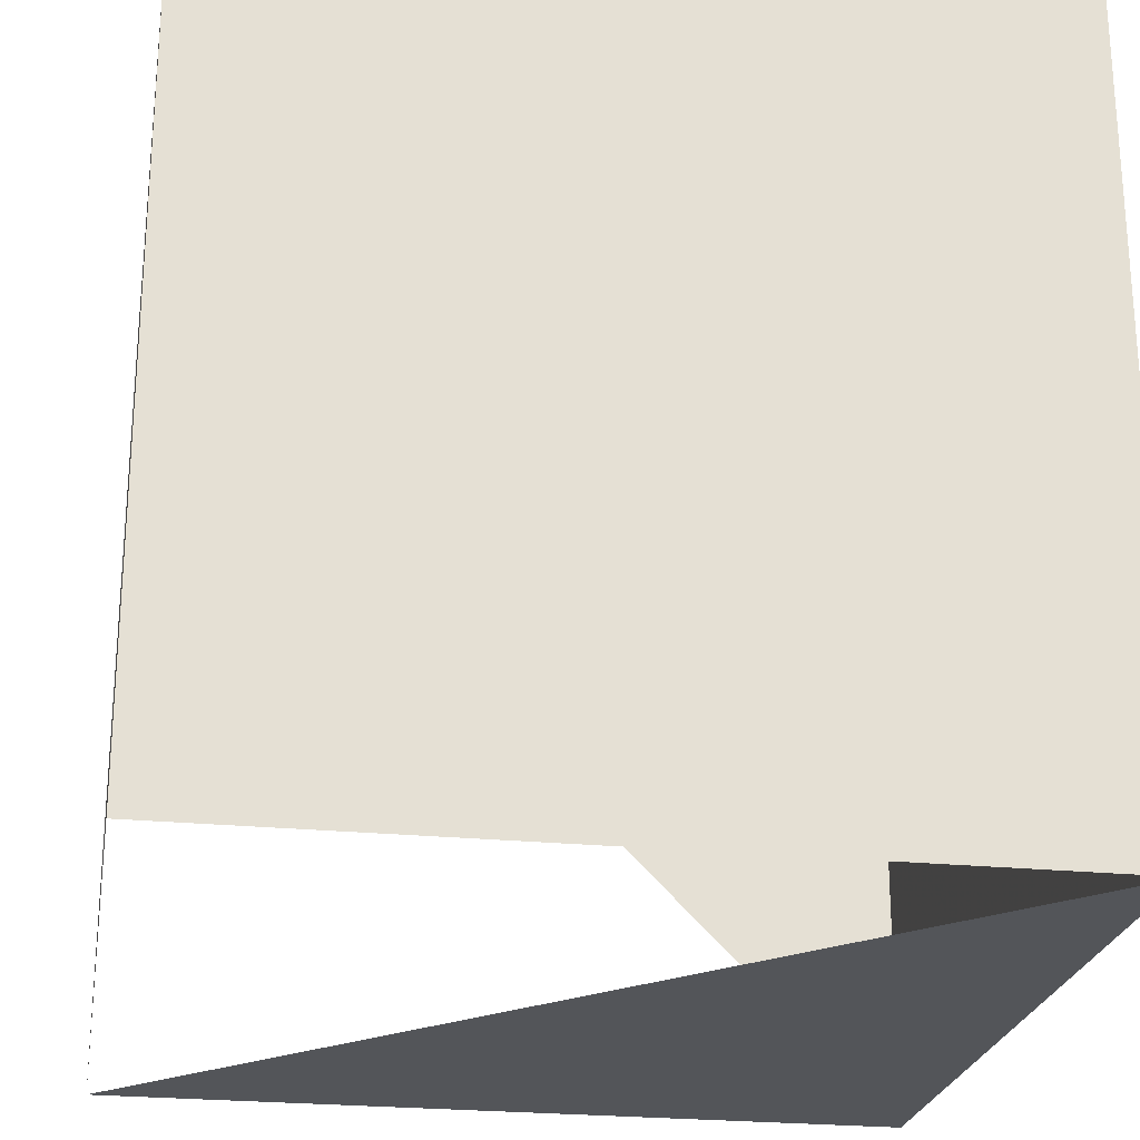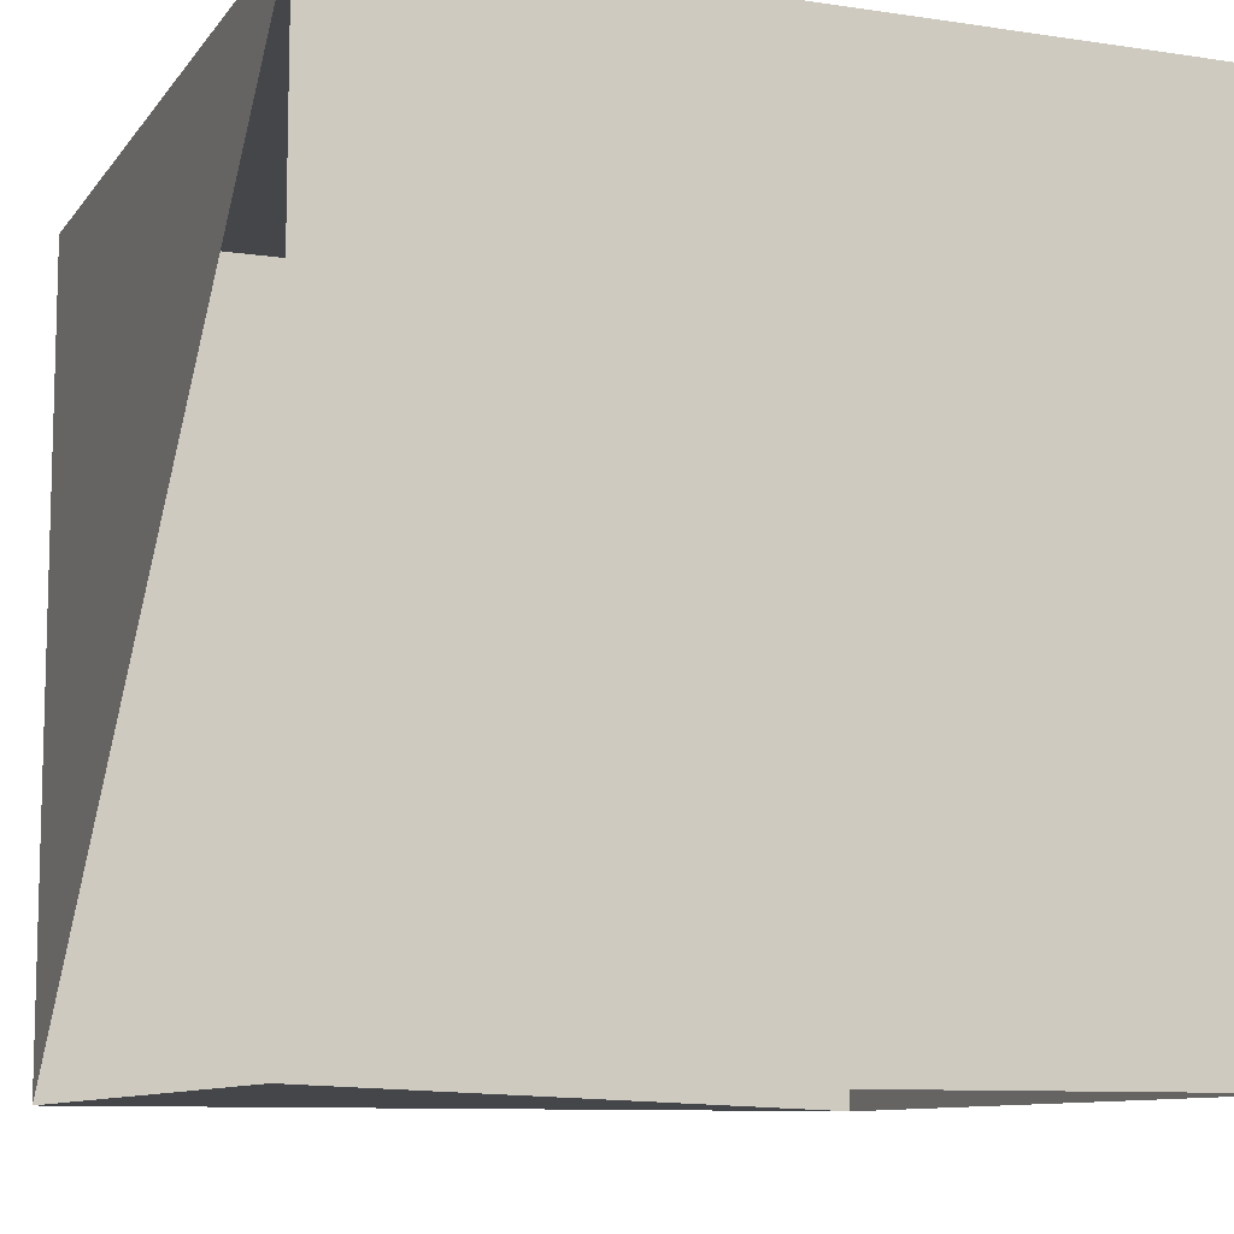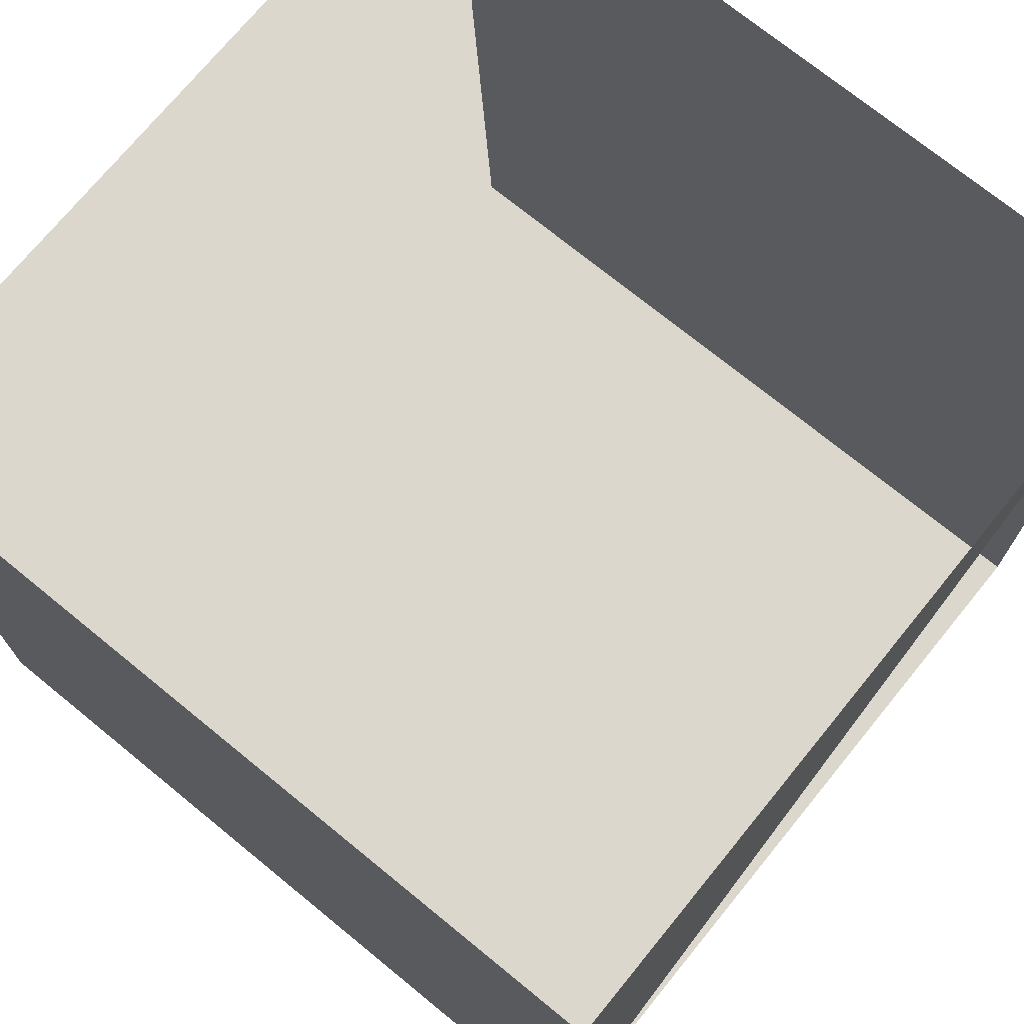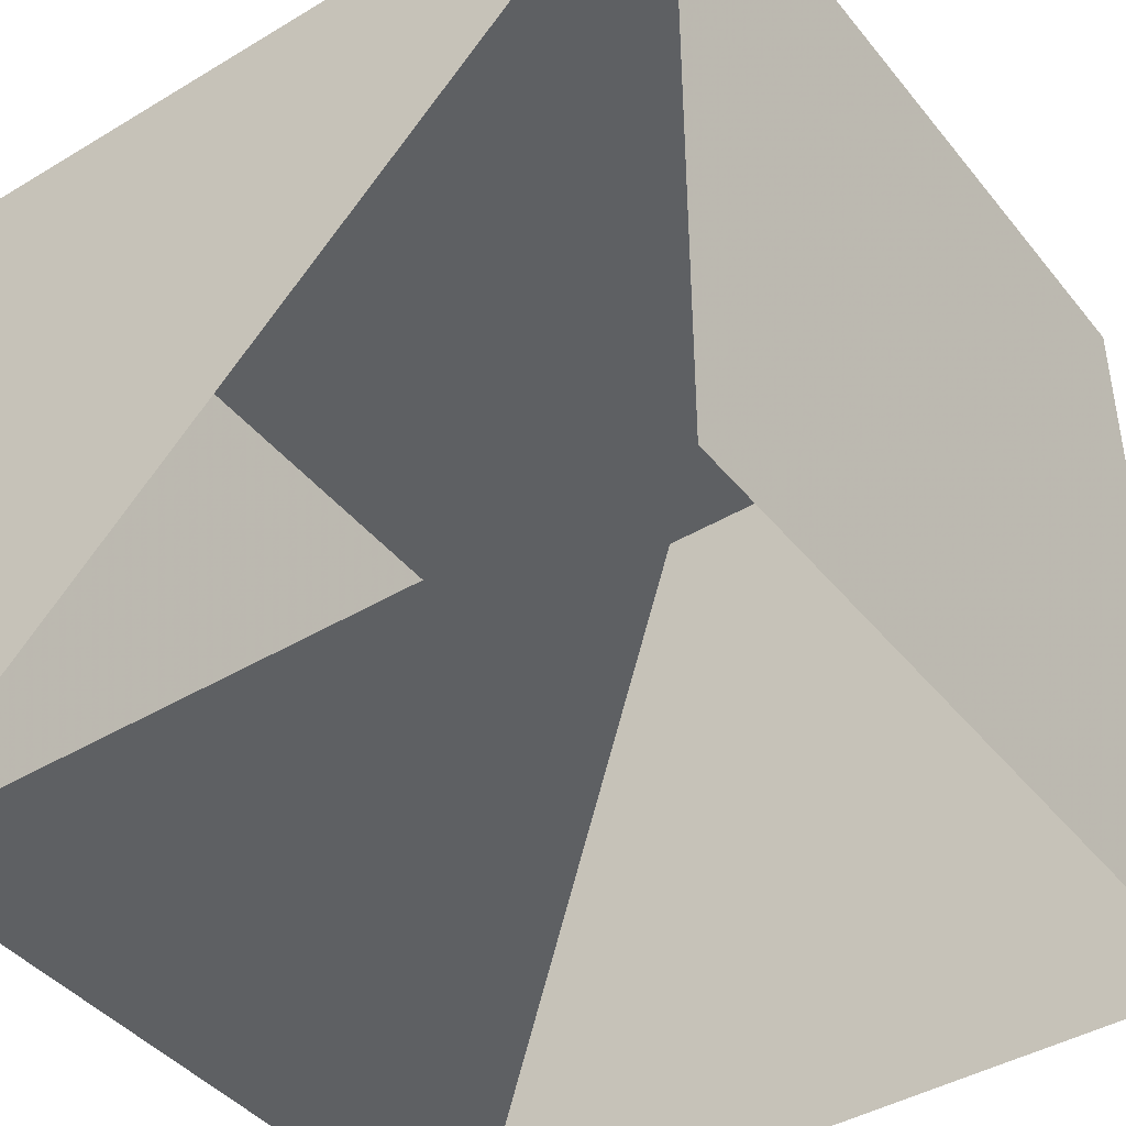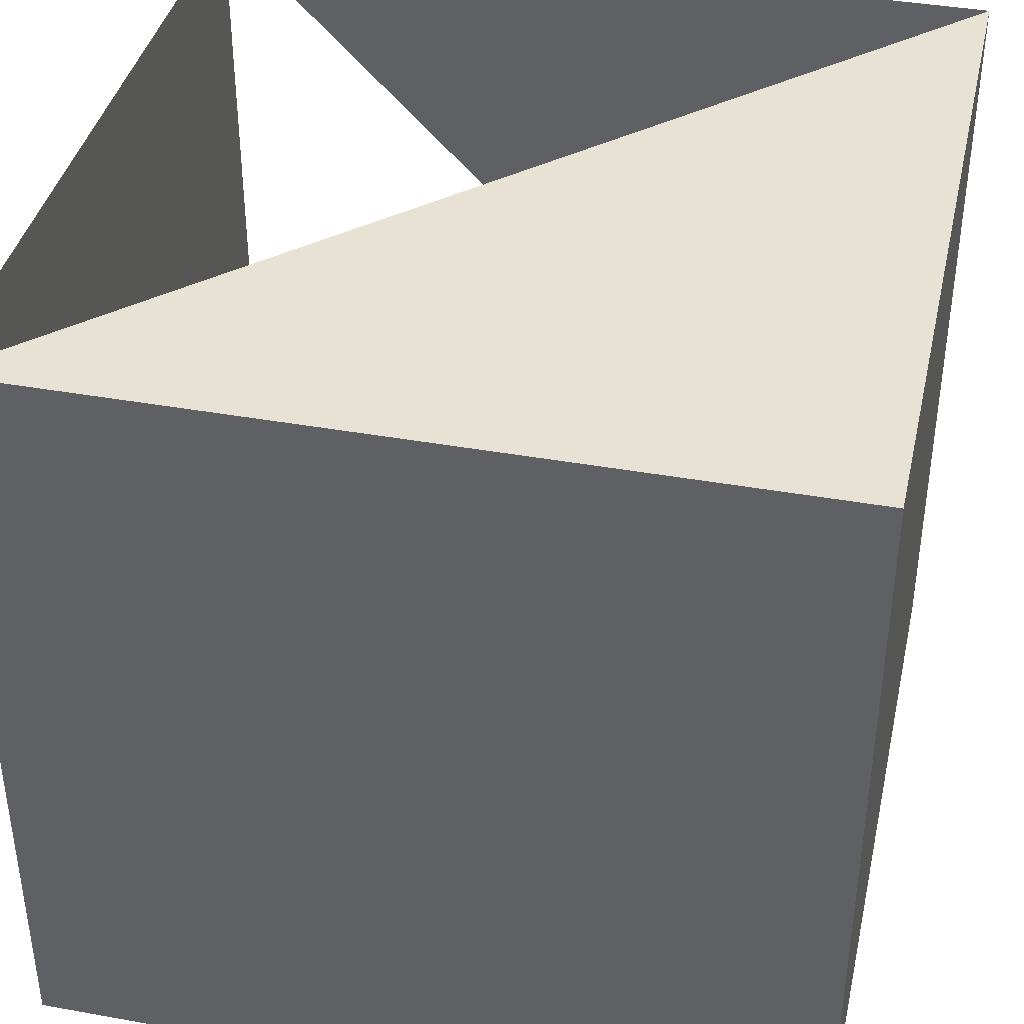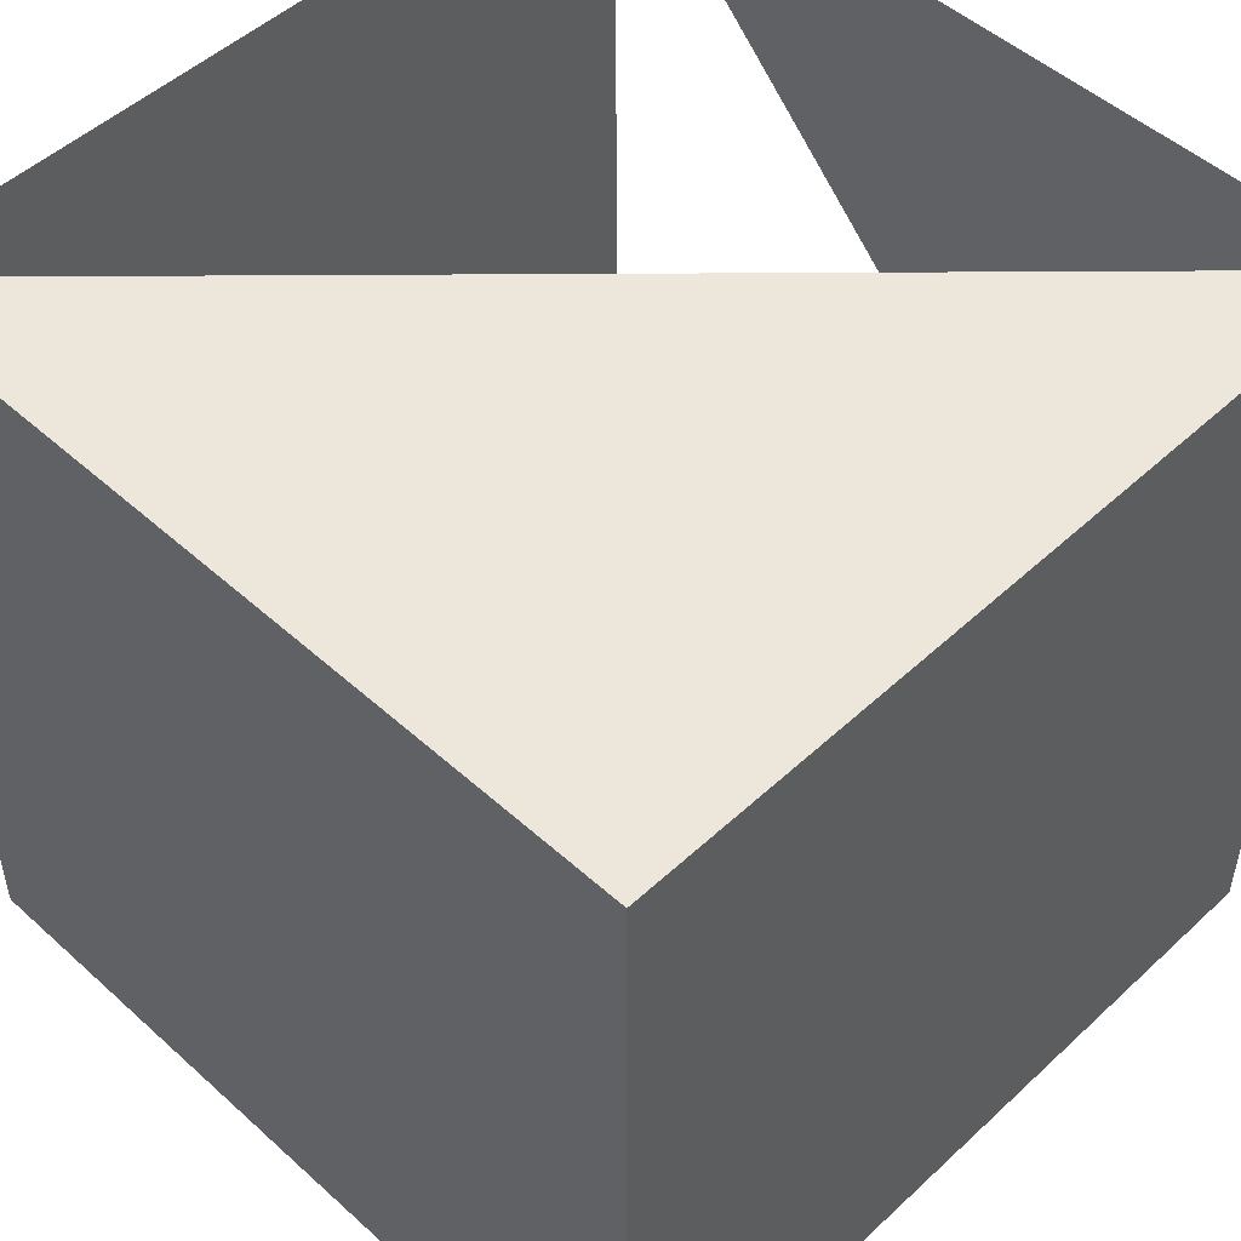
<metadata>
{"format":"obj","ext":"obj","renderer":"f3d","projection":"perspective","resolution":1024,"background":"white","views":[{"elev":-24.2,"azim":-9.5,"up":"+Z"},{"elev":-9.8,"azim":-111.3,"up":"+Z"},{"elev":72.8,"azim":129.2,"up":"+Y"},{"elev":-42.4,"azim":-144.4,"up":"+Z"},{"elev":39.7,"azim":12.6,"up":"+Y"},{"elev":50.3,"azim":44.6,"up":"+Y"}]}
</metadata>
<code>
v 0 0 0
v 0 0 1
v 1 0 0
v 0 1 0
v 1 1 0
v 0 1 1
v 1 0 1
v 1 1 1
f 1 3 2
f 2 3 7
f 1 2 4
f 2 4 6
f 2 6 7
f 6 7 8
f 3 5 7
f 5 7 8
f 5 6 8
f 3 4 5

</code>
